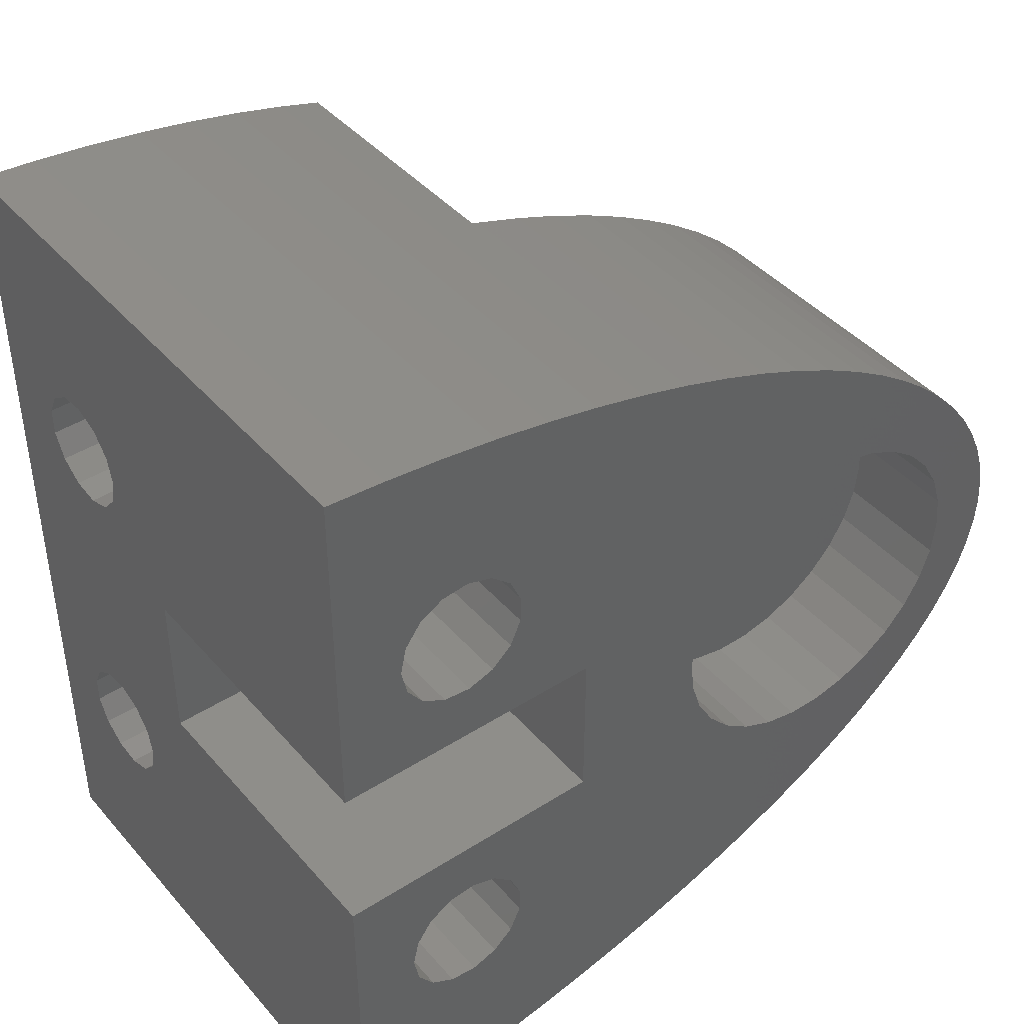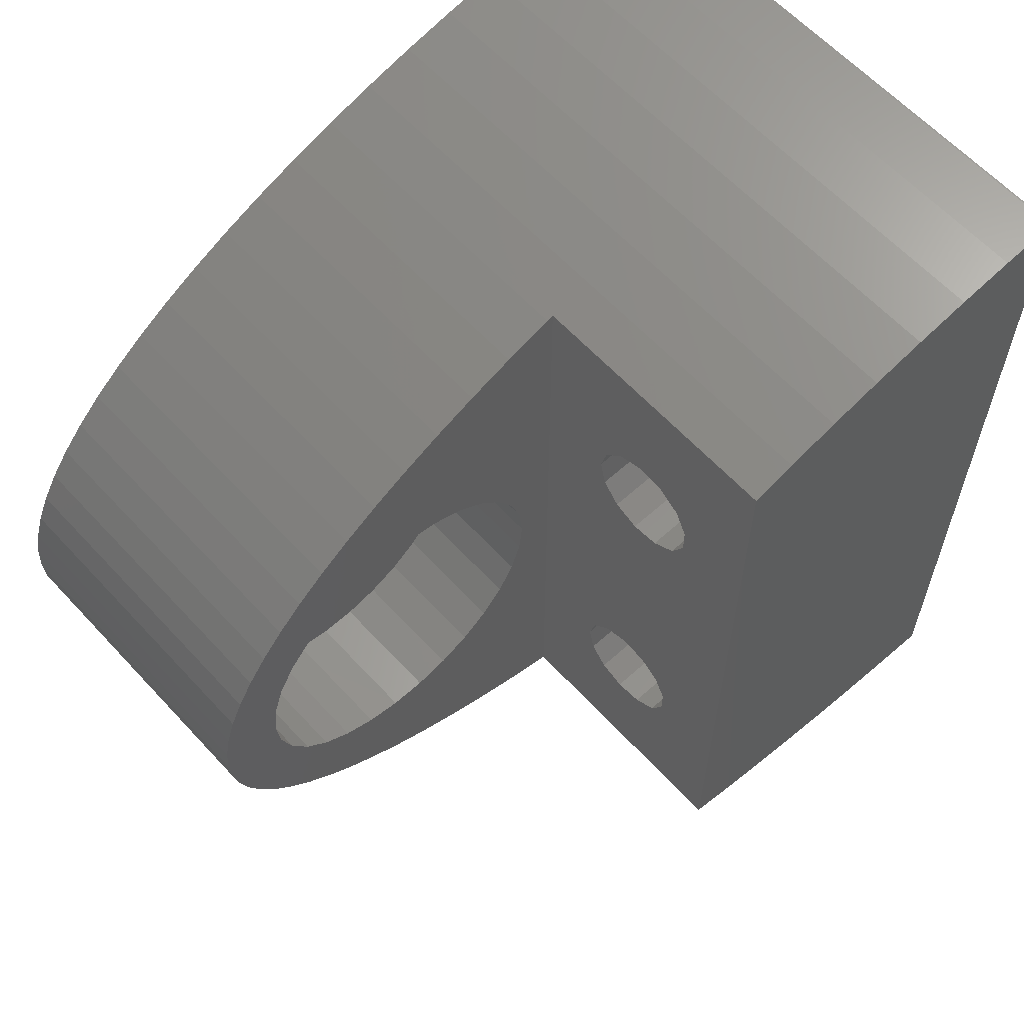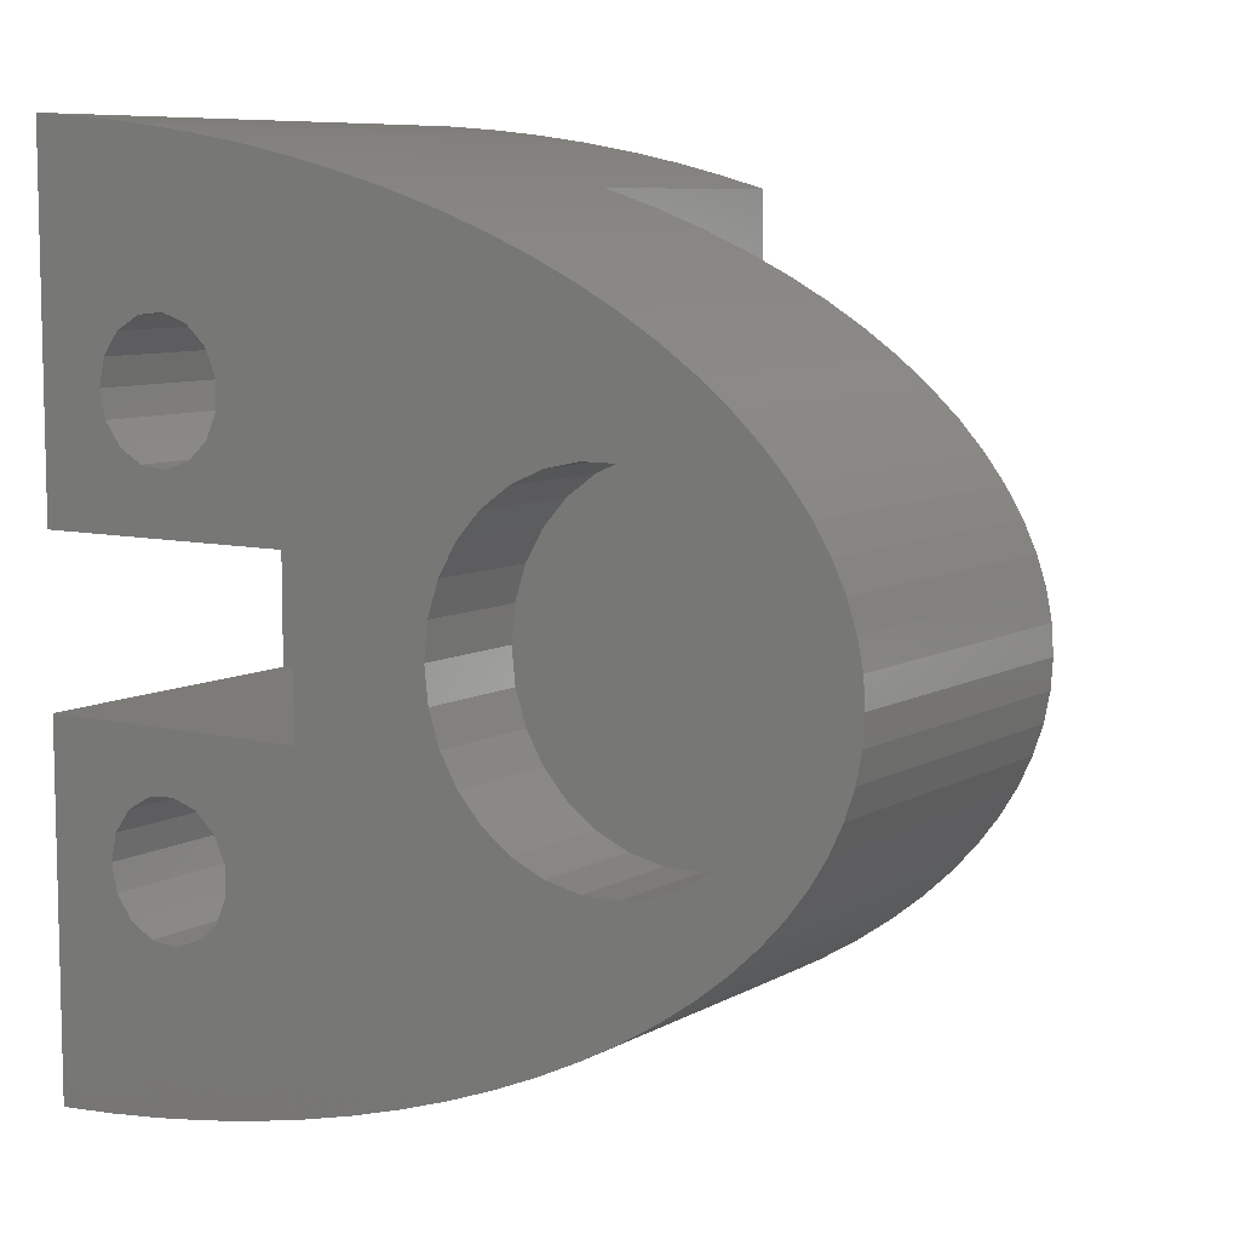
<metadata>
{"format":"stl","ext":"stl","renderer":"f3d","projection":"perspective","resolution":1024,"background":"white","views":[{"elev":42.4,"azim":142.7,"up":"+Y"},{"elev":61.7,"azim":-42.5,"up":"+Y"},{"elev":8.2,"azim":-146.0,"up":"+Y"}]}
</metadata>
<code>
# stl→obj: 374 verts, 752 faces
v -15.7 0 0
v -15.58 1.884 0
v -15.58 -1.884 0
v -15.2 3.76 0
v -14.58 5.621 0
v -13.72 7.461 0
v -12.62 9.271 0
v -11.28 11.04 0
v -9.704 12.77 0
v -7.907 14.45 0
v -5.893 16.07 0
v -3.668 17.63 0
v -1.242 19.12 0
v -7.695 8.546 0
v 1.375 20.54 0
v -5.75 9.959 0
v 4.174 21.87 0
v -11.25 2.391 0
v -10.51 4.677 0
v -3.554 10.94 0
v 7.142 23.12 0
v 10.27 24.27 0
v 35 -14 0
v 39.5 -5.5 0
v 34.61 -15.83 0
v -1.202 11.44 0
v 13.54 25.33 0
v 16.95 26.29 0
v 1.202 11.44 0
v 20.48 27.14 0
v 24.11 27.89 0
v 1.202 -11.44 0
v 27.83 -28.53 0
v 24.11 -27.89 0
v 3.554 10.94 0
v 27.83 28.53 0
v 31.63 29.06 0
v 39.5 29.77 0
v 5.75 9.959 0
v 34.61 12.17 0
v 39.5 5.5 0
v 26.1 -13.06 0
v 20.75 -5.5 0
v 26.86 -11.36 0
v -11.5 0 0
v 39.5 -29.77 0
v 35.49 -29.47 0
v 31.63 -29.06 0
v -1.202 -11.44 0
v 20.48 -27.14 0
v -7.695 -8.546 0
v 13.54 -25.33 0
v 10.27 -24.27 0
v 7.142 -23.12 0
v 4.174 -21.87 0
v 1.375 -20.54 0
v -1.242 -19.12 0
v -3.668 -17.63 0
v -5.893 -16.07 0
v -7.907 -14.45 0
v -9.704 -12.77 0
v -11.28 -11.04 0
v -12.62 -9.271 0
v -13.72 -7.461 0
v -14.58 -5.621 0
v -15.2 -3.76 0
v -11.25 -2.391 0
v 11.25 -2.391 0
v 10.51 -4.677 0
v -10.51 -4.677 0
v -9.304 -6.76 0
v 16.95 -26.29 0
v -3.554 -10.94 0
v -5.75 -9.959 0
v 3.554 -10.94 0
v 26.86 -16.64 0
v 5.75 -9.959 0
v 7.695 -8.546 0
v 9.304 -6.76 0
v 39.4 -29.76 0
v 9.304 6.76 0
v 10.51 4.677 0
v 39.4 29.76 0
v 7.695 8.546 0
v 20.75 5.5 0
v 11.25 2.391 0
v -9.304 6.76 0
v 30.03 -18.48 0
v 28.25 -17.9 0
v 31.89 -18.28 0
v 26.1 -14.94 0
v 30.03 -9.525 0
v 31.89 -9.72 0
v 34.61 -12.17 0
v 33.51 -17.34 0
v 33.51 -10.66 0
v 28.25 -10.1 0
v 26.86 11.36 0
v 26.1 13.06 0
v 26.1 14.94 0
v 28.25 17.9 0
v 30.03 18.48 0
v 31.89 9.72 0
v 30.03 9.525 0
v 28.25 10.1 0
v 31.89 18.28 0
v 34.61 15.83 0
v 35 14 0
v 33.51 17.34 0
v 33.51 10.66 0
v 26.86 16.64 0
v 11.5 0 0
v 35.49 29.47 0
v -15.7 0 21
v -15.58 1.884 21
v -15.58 -1.884 21
v -15.2 -3.76 21
v -14.58 -5.621 21
v -13.72 -7.461 21
v -12.62 -9.271 21
v -11.28 -11.04 21
v -9.704 -12.77 21
v -7.907 -14.45 21
v -5.893 -16.07 21
v -3.668 -17.63 21
v -1.242 -19.12 21
v 1.375 -20.54 21
v 4.174 -21.87 21
v 7.142 -23.12 21
v 10.27 -24.27 21
v 13.54 -25.33 21
v 14 -25.46 21
v 16.95 -26.29 39
v 14 -25.46 39
v 20.48 -27.14 39
v 24.11 -27.89 39
v 27.83 -28.53 39
v 31.63 -29.06 39
v 35.49 -29.47 39
v 39.4 -29.76 39
v 39.5 -29.77 39
v 39.5 11.14 26.46
v 39.5 -5.5 21
v 39.5 5.5 21
v 39.5 14.86 26.46
v 39.5 13 26
v 39.5 -16.29 27.73
v 39.5 -16.97 29.52
v 39.5 -15.65 32.99
v 39.5 -16.74 31.42
v 39.5 -13.96 33.88
v 39.5 29.77 39
v 39.5 -10.35 32.99
v 39.5 -9.26 31.42
v 39.5 -12.04 33.88
v 39.5 9.26 31.42
v 39.5 -9.029 29.52
v 39.5 -9.708 27.73
v 39.5 -11.14 26.46
v 39.5 12.04 33.88
v 39.5 13.96 33.88
v 39.5 -13 26
v 39.5 -14.86 26.46
v 39.5 16.97 29.52
v 39.5 16.29 27.73
v 39.5 9.029 29.52
v 39.5 10.35 32.99
v 39.5 15.65 32.99
v 39.5 16.74 31.42
v 39.5 9.708 27.73
v 20.75 -5.5 21
v 20.75 5.5 21
v 39.4 29.76 39
v 35.49 29.47 39
v 31.63 29.06 39
v 27.83 28.53 39
v 24.11 27.89 39
v 20.48 27.14 39
v 16.95 26.29 39
v 13.54 25.33 21
v 14 25.46 21
v 14 25.46 39
v 10.27 24.27 21
v 7.142 23.12 21
v 4.174 21.87 21
v 1.375 20.54 21
v -1.242 19.12 21
v -3.668 17.63 21
v -5.893 16.07 21
v -7.907 14.45 21
v -9.704 12.77 21
v -11.28 11.04 21
v -12.62 9.271 21
v -13.72 7.461 21
v -14.58 5.621 21
v -15.2 3.76 21
v -11.25 2.391 8
v -11.5 0 8
v -11.25 -2.391 8
v -10.51 4.677 8
v -9.304 6.76 8
v -7.695 8.546 8
v -5.75 9.959 8
v -3.554 10.94 8
v -1.202 11.44 8
v 1.202 11.44 8
v 3.554 10.94 8
v 5.75 9.959 8
v 7.695 8.546 8
v 9.304 6.76 8
v 10.51 4.677 8
v 11.25 2.391 8
v 11.5 0 8
v 11.25 -2.391 8
v 10.51 -4.677 8
v 9.304 -6.76 8
v 7.695 -8.546 8
v 5.75 -9.959 8
v 3.554 -10.94 8
v 1.202 -11.44 8
v -1.202 -11.44 8
v -3.554 -10.94 8
v -5.75 -9.959 8
v -7.695 -8.546 8
v -9.304 -6.76 8
v -10.51 -4.677 8
v 26.86 -11.36 21
v 26.1 -13.06 21
v 26.1 -14.94 21
v 28.25 -10.1 21
v 30.03 -9.525 21
v 31.89 -9.72 21
v 33.51 -10.66 21
v 34.61 -12.17 21
v 35 -14 21
v 34.61 -15.83 21
v 33.51 -17.34 21
v 31.89 -18.28 21
v 30.03 -18.48 21
v 28.25 -17.9 21
v 26.86 -16.64 21
v 26.86 16.64 21
v 26.1 14.94 21
v 26.1 13.06 21
v 28.25 17.9 21
v 30.03 18.48 21
v 31.89 18.28 21
v 33.51 17.34 21
v 34.61 15.83 21
v 35 14 21
v 34.61 12.17 21
v 33.51 10.66 21
v 31.89 9.72 21
v 30.03 9.525 21
v 28.25 10.1 21
v 26.86 11.36 21
v -9.304 -6.76 21
v -10.51 -4.677 21
v -11.25 -2.391 21
v -11.5 0 21
v -5.75 9.959 21
v -3.554 10.94 21
v -1.202 11.44 21
v -3.554 -10.94 21
v -9.304 6.76 21
v -7.695 8.546 21
v -1.202 -11.44 21
v -11.25 2.391 21
v -10.51 4.677 21
v 1.202 11.44 21
v 11.5 0 21
v 11.25 -2.391 21
v 1.202 -11.44 21
v 3.554 10.94 21
v 5.75 9.959 21
v 9.304 -6.76 21
v 7.695 -8.546 21
v 7.695 8.546 21
v 9.304 6.76 21
v 10.51 -4.677 21
v 10.51 4.677 21
v 11.25 2.391 21
v 5.75 -9.959 21
v 3.554 -10.94 21
v -5.75 -9.959 21
v -7.695 -8.546 21
v 14 11.14 26.46
v 14 -13 26
v 14 -13.96 33.88
v 14 -12.04 33.88
v 14 -16.97 29.52
v 14 -9.029 29.52
v 14 -9.708 27.73
v 14 -16.29 27.73
v 14 -11.14 26.46
v 14 -14.86 26.46
v 14 -9.26 31.42
v 14 -10.35 32.99
v 14 -15.65 32.99
v 14 14.86 26.46
v 14 13 26
v 14 -16.74 31.42
v 14 13.96 33.88
v 14 15.65 32.99
v 14 9.26 31.42
v 14 9.029 29.52
v 14 16.29 27.73
v 14 9.708 27.73
v 14 16.97 29.52
v 14 16.74 31.42
v 14 12.04 33.88
v 14 10.35 32.99
v -11.25 -2.391 13
v -11.5 0 13
v -10.51 -4.677 13
v -9.304 -6.76 13
v -7.695 -8.546 13
v -5.75 -9.959 13
v -3.554 -10.94 13
v -1.202 -11.44 13
v 1.202 -11.44 13
v 3.554 -10.94 13
v 5.75 -9.959 13
v 7.695 -8.546 13
v 9.304 -6.76 13
v 10.51 -4.677 13
v 11.25 -2.391 13
v 11.5 0 13
v 11.25 2.391 13
v 10.51 4.677 13
v 9.304 6.76 13
v 7.695 8.546 13
v 5.75 9.959 13
v 3.554 10.94 13
v 1.202 11.44 13
v -1.202 11.44 13
v -3.554 10.94 13
v -5.75 9.959 13
v -7.695 8.546 13
v -9.304 6.76 13
v -10.51 4.677 13
v -11.25 2.391 13
v -1.913 -4.619 13
v -3.536 -3.536 13
v 3.536 3.536 13
v 4.619 1.913 13
v -4.619 1.913 13
v -3.536 3.536 13
v 0 5 13
v 1.913 4.619 13
v -1.913 4.619 13
v 5 0 13
v 3.536 -3.536 13
v 1.913 -4.619 13
v -5 0 13
v 4.619 -1.913 13
v 0 -5 13
v -4.619 -1.913 13
v -4.619 1.913 8.3
v -5 0 8.3
v -4.619 -1.913 8.3
v -3.536 -3.536 8.3
v -1.913 -4.619 8.3
v 0 -5 8.3
v 1.913 -4.619 8.3
v 3.536 -3.536 8.3
v 4.619 -1.913 8.3
v 5 0 8.3
v 4.619 1.913 8.3
v 3.536 3.536 8.3
v 1.913 4.619 8.3
v 0 5 8.3
v -1.913 4.619 8.3
v -3.536 3.536 8.3
f 1 2 3
f 3 2 4
f 3 4 5
f 3 5 6
f 3 6 7
f 3 7 8
f 3 8 9
f 3 9 10
f 3 10 11
f 3 11 12
f 3 12 13
f 14 13 15
f 16 15 17
f 18 3 19
f 20 21 22
f 23 24 25
f 26 27 28
f 29 30 31
f 32 33 34
f 35 36 37
f 35 38 39
f 40 38 41
f 42 43 44
f 45 3 18
f 25 24 46
f 32 47 48
f 49 34 50
f 51 52 53
f 3 53 54
f 3 54 55
f 3 55 56
f 3 56 57
f 3 57 58
f 3 58 59
f 3 59 60
f 3 60 61
f 3 61 62
f 3 62 63
f 3 63 64
f 3 64 65
f 3 65 66
f 67 3 45
f 32 48 33
f 68 43 69
f 70 3 67
f 71 3 70
f 49 72 73
f 74 52 51
f 3 51 53
f 73 52 74
f 73 72 52
f 32 34 49
f 51 3 71
f 75 47 32
f 49 50 72
f 76 46 77
f 43 77 78
f 43 78 79
f 43 79 69
f 75 46 80
f 20 22 27
f 75 80 47
f 20 27 26
f 81 38 82
f 35 83 38
f 84 38 81
f 39 38 84
f 82 85 86
f 16 17 21
f 14 15 16
f 87 13 14
f 19 3 87
f 3 13 87
f 16 21 20
f 88 46 89
f 43 42 77
f 90 46 88
f 42 91 77
f 89 46 76
f 91 76 77
f 92 43 93
f 94 24 23
f 90 95 46
f 95 25 46
f 96 24 94
f 93 24 96
f 43 24 93
f 97 43 92
f 98 85 99
f 43 97 44
f 82 100 85
f 101 38 102
f 100 99 85
f 103 41 104
f 85 98 105
f 85 105 41
f 105 104 41
f 102 38 106
f 107 38 108
f 109 38 107
f 103 110 41
f 108 38 40
f 110 40 41
f 106 38 109
f 82 38 101
f 82 101 111
f 82 111 100
f 43 68 112
f 77 46 75
f 43 112 86
f 43 86 85
f 26 28 30
f 26 30 29
f 35 37 113
f 35 113 83
f 29 31 36
f 29 36 35
f 1 114 2
f 2 114 115
f 1 3 114
f 114 3 116
f 3 66 116
f 116 66 117
f 66 65 117
f 117 65 118
f 65 64 118
f 118 64 119
f 64 63 119
f 119 63 120
f 63 62 120
f 120 62 121
f 62 61 121
f 121 61 122
f 122 61 60
f 123 122 60
f 123 60 59
f 124 123 59
f 124 59 58
f 125 124 58
f 125 58 57
f 126 125 57
f 126 57 56
f 127 126 56
f 127 56 55
f 128 127 55
f 128 55 54
f 129 128 54
f 129 54 53
f 130 129 53
f 130 53 52
f 131 130 52
f 131 52 72
f 132 131 72
f 133 132 72
f 134 132 133
f 133 72 50
f 135 133 50
f 135 50 34
f 136 135 34
f 136 34 33
f 137 136 33
f 137 33 48
f 138 137 48
f 138 48 47
f 139 138 47
f 139 47 80
f 140 139 80
f 140 80 46
f 141 140 46
f 142 143 144
f 41 38 144
f 145 146 144
f 147 148 141
f 141 46 24
f 149 141 150
f 151 141 149
f 152 141 151
f 153 154 152
f 152 151 155
f 156 154 143
f 154 157 143
f 157 158 143
f 158 159 143
f 160 161 152
f 24 143 162
f 24 163 141
f 24 162 163
f 163 147 141
f 164 165 152
f 150 141 148
f 166 156 143
f 167 154 156
f 160 154 167
f 161 168 152
f 152 154 160
f 168 169 152
f 170 166 143
f 146 142 144
f 152 169 164
f 38 152 165
f 38 145 144
f 38 165 145
f 170 143 142
f 155 153 152
f 159 162 143
f 143 24 171
f 171 24 43
f 85 172 171
f 43 85 171
f 41 144 172
f 85 41 172
f 83 173 38
f 38 173 152
f 113 174 83
f 83 174 173
f 37 175 113
f 113 175 174
f 36 176 37
f 37 176 175
f 31 177 36
f 36 177 176
f 30 178 31
f 31 178 177
f 28 179 30
f 30 179 178
f 27 180 28
f 28 180 181
f 28 181 182
f 28 182 179
f 22 183 27
f 27 183 180
f 21 184 22
f 22 184 183
f 17 185 21
f 21 185 184
f 15 186 17
f 17 186 185
f 13 187 15
f 15 187 186
f 12 188 13
f 13 188 187
f 11 189 12
f 12 189 188
f 10 190 11
f 11 190 189
f 9 191 10
f 10 191 190
f 8 192 9
f 9 192 191
f 7 193 8
f 8 193 192
f 6 194 7
f 7 194 193
f 5 195 6
f 6 195 194
f 4 196 5
f 5 196 195
f 2 115 4
f 4 115 196
f 18 197 198
f 45 18 198
f 198 199 67
f 45 198 67
f 19 200 197
f 18 19 197
f 87 201 200
f 19 87 200
f 14 202 201
f 87 14 201
f 16 203 202
f 14 16 202
f 20 204 203
f 16 20 203
f 26 205 204
f 20 26 204
f 29 206 205
f 26 29 205
f 35 207 206
f 29 35 206
f 39 208 207
f 35 39 207
f 84 209 208
f 39 84 208
f 210 209 81
f 81 209 84
f 211 210 82
f 82 210 81
f 212 211 86
f 86 211 82
f 213 212 112
f 112 212 86
f 213 112 214
f 214 112 68
f 214 68 215
f 215 68 69
f 215 69 216
f 216 69 79
f 216 79 217
f 217 79 78
f 217 78 218
f 218 78 77
f 218 77 219
f 219 77 75
f 219 75 220
f 220 75 32
f 220 32 221
f 221 32 49
f 221 49 222
f 222 49 73
f 222 73 223
f 223 73 74
f 223 74 224
f 224 74 51
f 225 224 51
f 71 225 51
f 226 225 71
f 70 226 71
f 199 226 70
f 67 199 70
f 44 227 228
f 42 44 228
f 42 228 229
f 91 42 229
f 97 230 227
f 44 97 227
f 92 231 230
f 97 92 230
f 93 232 231
f 92 93 231
f 96 233 232
f 93 96 232
f 234 233 94
f 94 233 96
f 235 234 23
f 23 234 94
f 235 23 236
f 236 23 25
f 236 25 237
f 237 25 95
f 237 95 238
f 238 95 90
f 238 90 239
f 239 90 88
f 239 88 240
f 240 88 89
f 240 89 241
f 241 89 76
f 229 241 76
f 91 229 76
f 111 242 243
f 100 111 243
f 100 243 244
f 99 100 244
f 101 245 242
f 111 101 242
f 102 246 245
f 101 102 245
f 106 247 246
f 102 106 246
f 109 248 247
f 106 109 247
f 249 248 107
f 107 248 109
f 250 249 108
f 108 249 107
f 250 108 251
f 251 108 40
f 251 40 252
f 252 40 110
f 252 110 253
f 253 110 103
f 253 103 254
f 254 103 104
f 254 104 255
f 255 104 105
f 255 105 256
f 256 105 98
f 244 256 98
f 99 244 98
f 115 114 116
f 118 115 117
f 117 115 116
f 119 115 118
f 120 115 119
f 121 115 120
f 122 115 121
f 123 115 122
f 124 115 123
f 125 115 124
f 126 115 125
f 257 115 126
f 257 258 115
f 259 260 115
f 261 181 180
f 262 263 181
f 261 262 181
f 184 115 183
f 185 115 184
f 186 115 185
f 187 115 186
f 188 115 187
f 189 115 188
f 190 115 189
f 191 115 190
f 192 115 191
f 193 115 192
f 194 115 193
f 195 115 194
f 196 115 195
f 264 128 129
f 265 266 115
f 267 130 131
f 268 115 260
f 269 115 268
f 263 270 181
f 265 115 269
f 183 266 180
f 183 115 266
f 266 261 180
f 271 272 132
f 273 267 132
f 267 264 130
f 181 270 274
f 181 274 275
f 276 277 132
f 181 275 278
f 181 278 279
f 272 280 132
f 181 279 281
f 280 276 132
f 181 281 282
f 181 271 132
f 181 282 271
f 277 283 132
f 283 284 132
f 284 273 132
f 132 267 131
f 130 264 129
f 264 285 128
f 128 285 127
f 127 286 126
f 286 257 126
f 285 286 127
f 258 259 115
f 287 181 134
f 288 181 132
f 289 134 290
f 134 291 132
f 292 181 293
f 291 294 132
f 293 181 295
f 294 296 132
f 296 288 132
f 297 181 292
f 298 181 297
f 290 181 298
f 134 181 290
f 299 134 289
f 300 181 301
f 134 299 302
f 134 302 291
f 303 182 304
f 305 306 134
f 307 181 300
f 306 308 134
f 301 181 287
f 308 287 134
f 182 181 307
f 182 307 309
f 182 309 310
f 182 310 304
f 182 303 134
f 303 311 134
f 311 312 134
f 312 305 134
f 295 181 288
f 182 134 133
f 136 182 135
f 135 182 133
f 137 182 136
f 138 182 137
f 139 182 138
f 140 182 139
f 141 182 140
f 152 182 141
f 173 182 152
f 174 182 173
f 175 182 174
f 176 182 175
f 177 182 176
f 178 182 177
f 179 182 178
f 144 143 172
f 172 143 171
f 149 150 299
f 299 150 302
f 150 148 302
f 302 148 291
f 147 294 148
f 148 294 291
f 147 163 296
f 294 147 296
f 163 162 288
f 296 163 288
f 162 159 295
f 288 162 295
f 159 158 293
f 295 159 293
f 158 157 292
f 293 158 292
f 292 157 154
f 297 292 154
f 297 154 153
f 298 297 153
f 153 155 298
f 298 155 290
f 155 151 290
f 290 151 289
f 151 149 289
f 289 149 299
f 167 156 312
f 312 156 305
f 156 166 305
f 305 166 306
f 170 308 166
f 166 308 306
f 170 142 287
f 308 170 287
f 142 146 301
f 287 142 301
f 146 145 300
f 301 146 300
f 145 165 307
f 300 145 307
f 165 164 309
f 307 165 309
f 309 164 169
f 310 309 169
f 310 169 168
f 304 310 168
f 168 161 304
f 304 161 303
f 161 160 303
f 303 160 311
f 160 167 311
f 311 167 312
f 200 201 197
f 197 201 202
f 197 202 203
f 197 203 204
f 197 204 205
f 197 205 206
f 197 206 207
f 197 207 208
f 197 208 209
f 197 209 210
f 197 210 211
f 197 211 212
f 197 212 213
f 197 213 214
f 197 214 215
f 197 215 216
f 197 216 217
f 197 217 218
f 197 218 219
f 197 219 220
f 197 220 221
f 197 221 222
f 197 222 223
f 197 223 224
f 197 224 225
f 197 225 226
f 197 226 199
f 197 199 198
f 227 230 228
f 228 230 231
f 228 231 232
f 228 232 233
f 228 233 234
f 228 234 235
f 228 235 236
f 228 236 237
f 228 237 238
f 228 238 239
f 228 239 240
f 228 240 241
f 228 241 229
f 242 245 243
f 243 245 246
f 243 246 247
f 243 247 248
f 243 248 249
f 243 249 250
f 243 250 251
f 243 251 252
f 243 252 253
f 243 253 254
f 243 254 255
f 243 255 256
f 243 256 244
f 260 259 313
f 314 260 313
f 259 258 315
f 313 259 315
f 258 257 316
f 315 258 316
f 257 286 317
f 316 257 317
f 285 318 286
f 286 318 317
f 264 319 285
f 285 319 318
f 267 320 264
f 264 320 319
f 273 321 267
f 267 321 320
f 284 322 273
f 273 322 321
f 283 323 284
f 284 323 322
f 277 324 283
f 283 324 323
f 276 325 277
f 277 325 324
f 280 326 276
f 276 326 325
f 272 327 280
f 280 327 326
f 271 328 272
f 272 328 327
f 271 282 328
f 328 282 329
f 282 281 329
f 329 281 330
f 281 279 330
f 330 279 331
f 279 278 331
f 331 278 332
f 332 278 275
f 333 332 275
f 333 275 274
f 334 333 274
f 334 274 270
f 335 334 270
f 335 270 263
f 336 335 263
f 336 263 262
f 337 336 262
f 337 262 261
f 338 337 261
f 338 261 266
f 339 338 266
f 339 266 265
f 340 339 265
f 340 265 269
f 341 340 269
f 341 269 268
f 342 341 268
f 342 268 260
f 314 342 260
f 313 315 316
f 318 313 317
f 317 313 316
f 319 313 318
f 320 313 319
f 321 313 320
f 322 313 321
f 323 313 322
f 324 313 323
f 343 313 324
f 343 344 313
f 345 346 330
f 347 348 313
f 349 350 332
f 351 349 333
f 335 313 334
f 336 313 335
f 337 313 336
f 338 313 337
f 339 313 338
f 340 313 339
f 341 313 340
f 342 313 341
f 314 313 342
f 346 352 329
f 350 345 331
f 334 348 333
f 334 313 348
f 348 351 333
f 333 349 332
f 332 350 331
f 331 345 330
f 330 346 329
f 353 354 326
f 329 352 328
f 355 347 313
f 328 356 327
f 327 353 326
f 326 354 325
f 325 357 324
f 357 343 324
f 344 358 313
f 354 357 325
f 352 356 328
f 356 353 327
f 358 355 313
f 359 347 355
f 360 359 355
f 355 358 361
f 360 355 361
f 358 344 362
f 361 358 362
f 343 363 344
f 344 363 362
f 357 364 343
f 343 364 363
f 354 365 357
f 357 365 364
f 353 366 354
f 354 366 365
f 356 367 353
f 353 367 366
f 352 368 356
f 356 368 367
f 352 346 368
f 368 346 369
f 346 345 369
f 369 345 370
f 370 345 350
f 371 370 350
f 371 350 349
f 372 371 349
f 372 349 351
f 373 372 351
f 373 351 348
f 374 373 348
f 374 348 347
f 359 374 347
f 361 362 363
f 365 361 364
f 364 361 363
f 366 361 365
f 367 361 366
f 368 361 367
f 369 361 368
f 370 361 369
f 371 361 370
f 372 361 371
f 373 361 372
f 374 361 373
f 359 361 374
f 360 361 359

</code>
